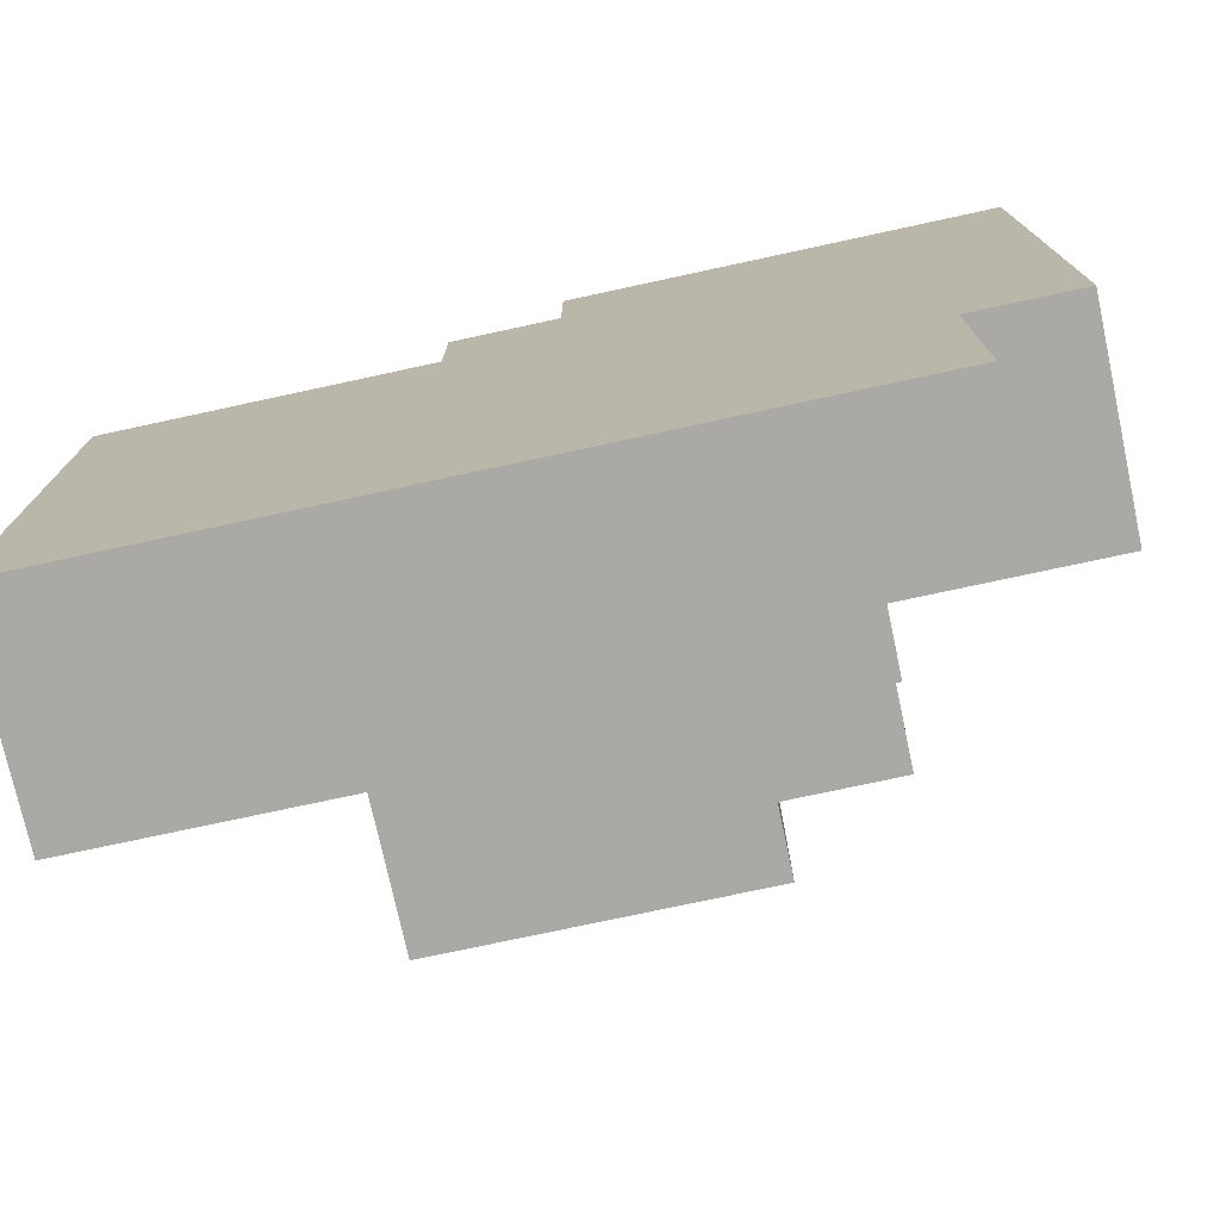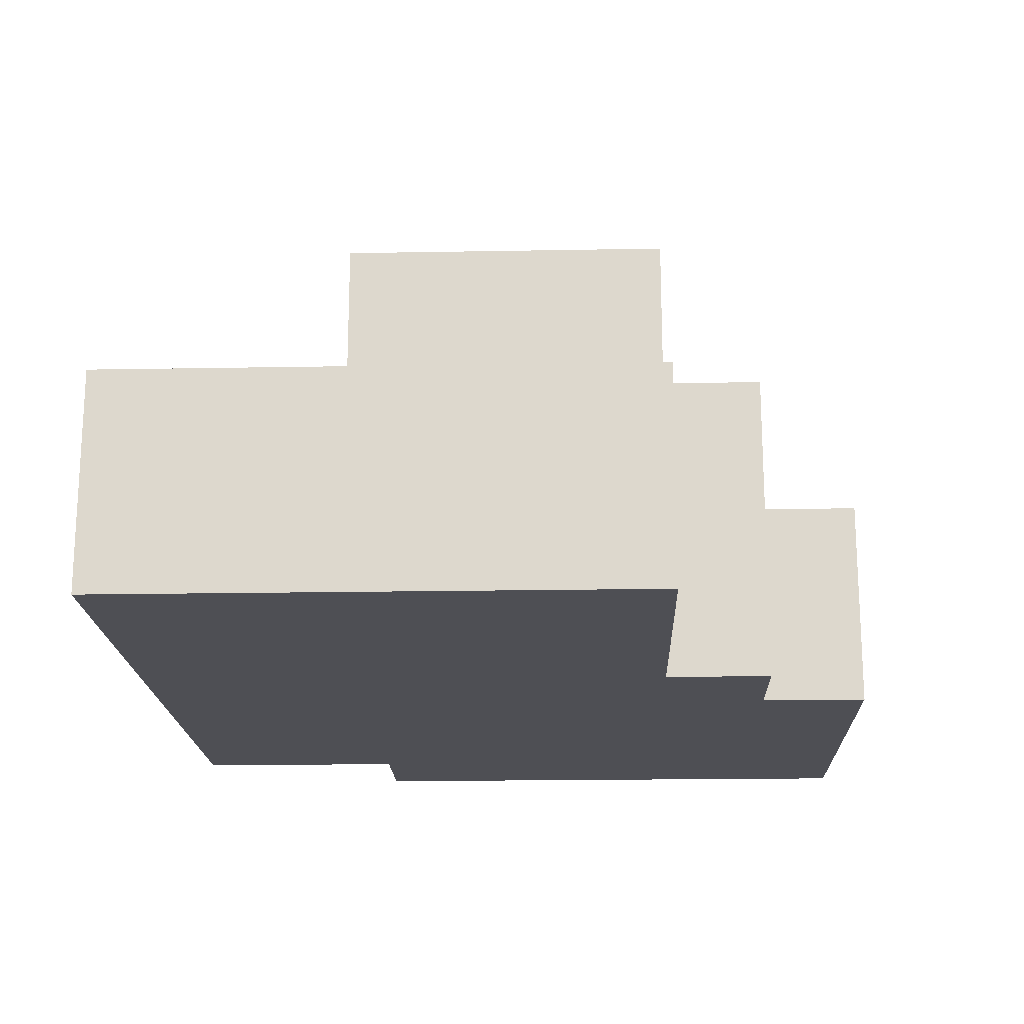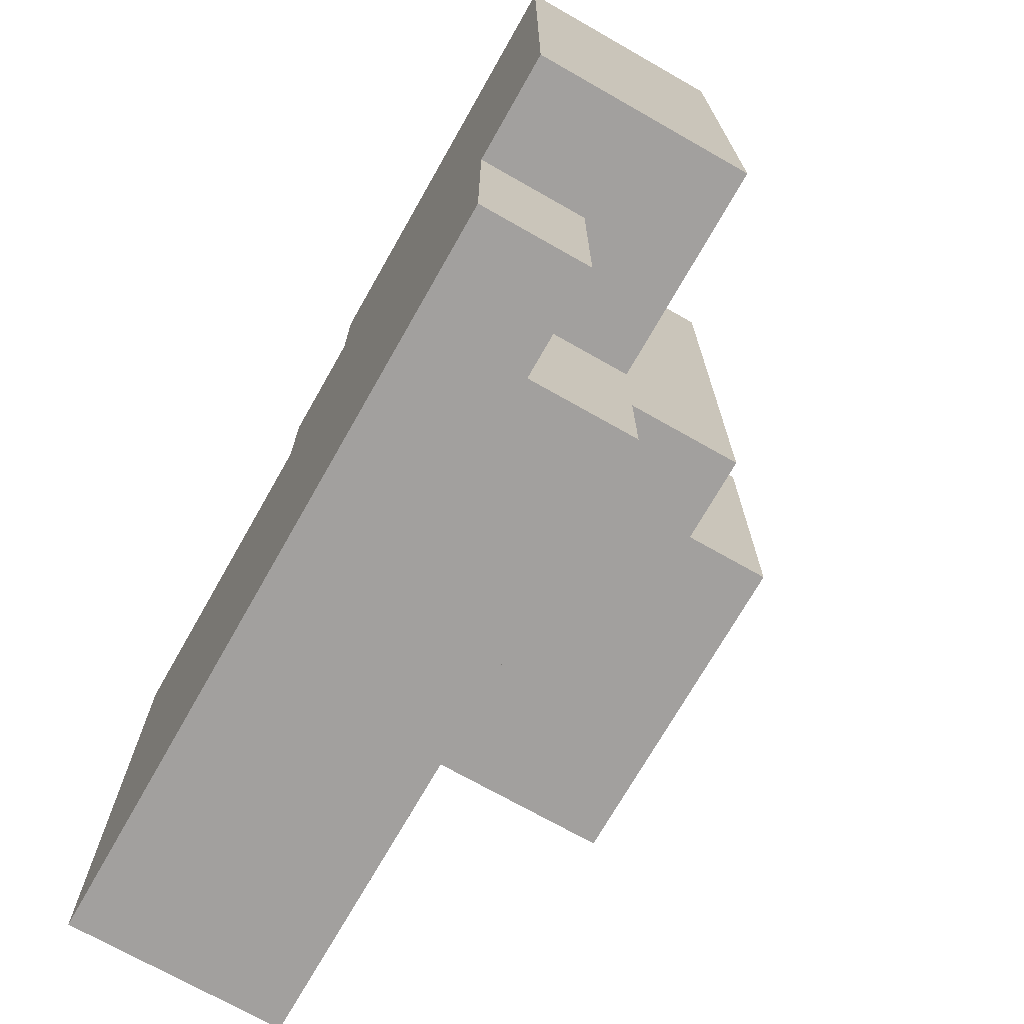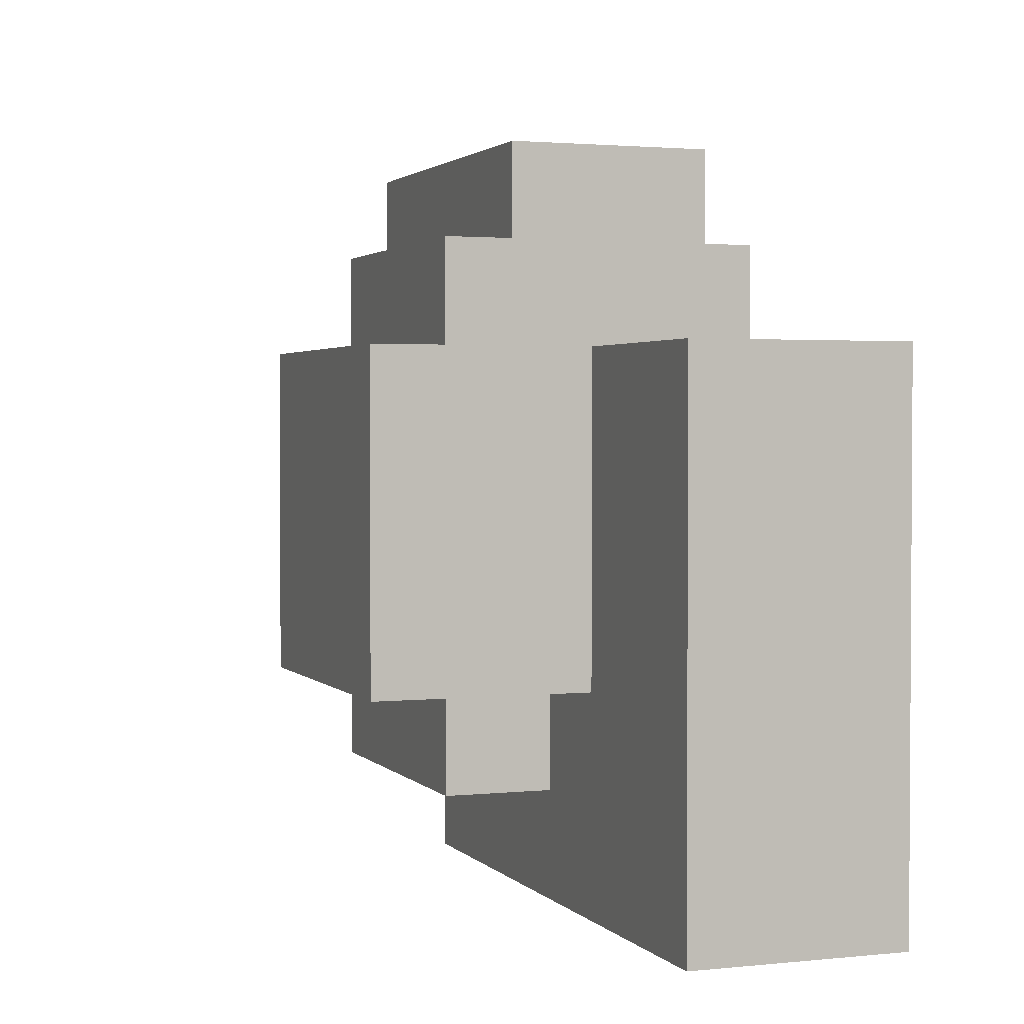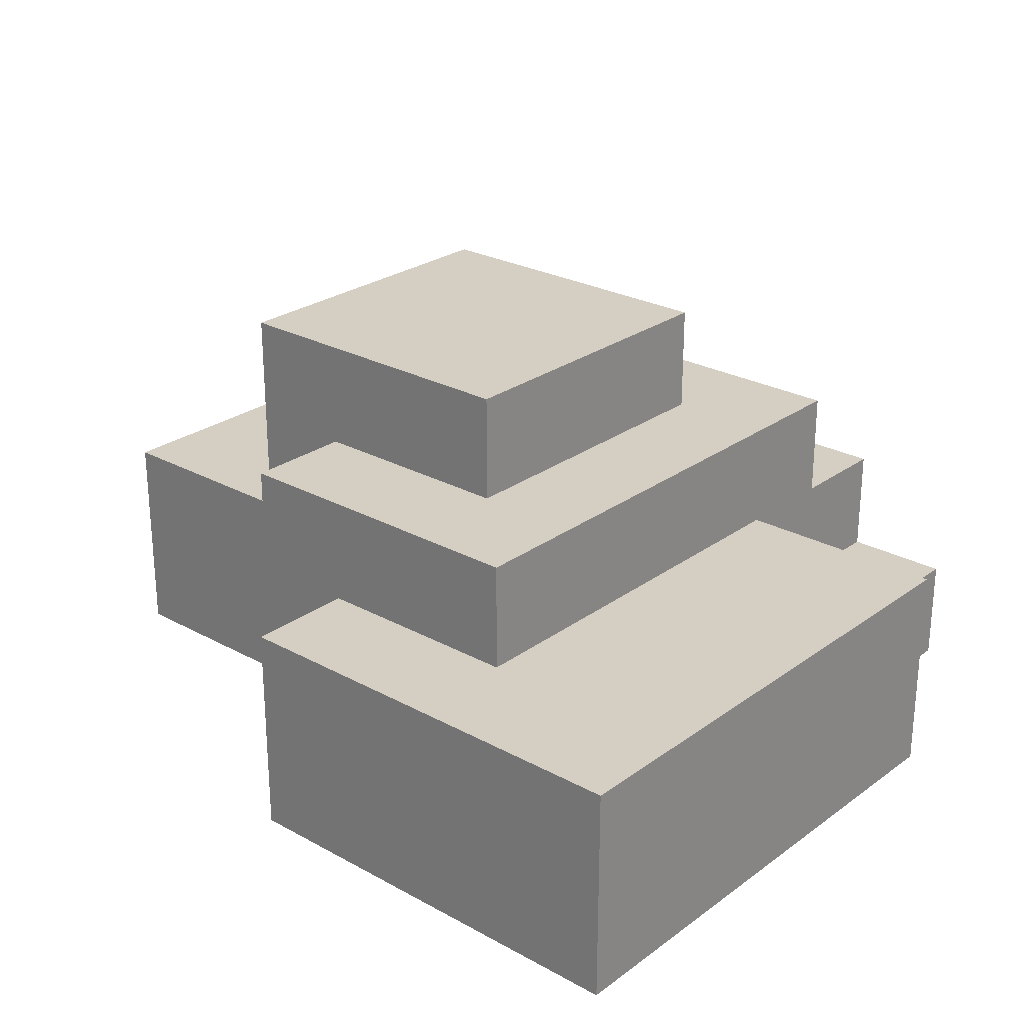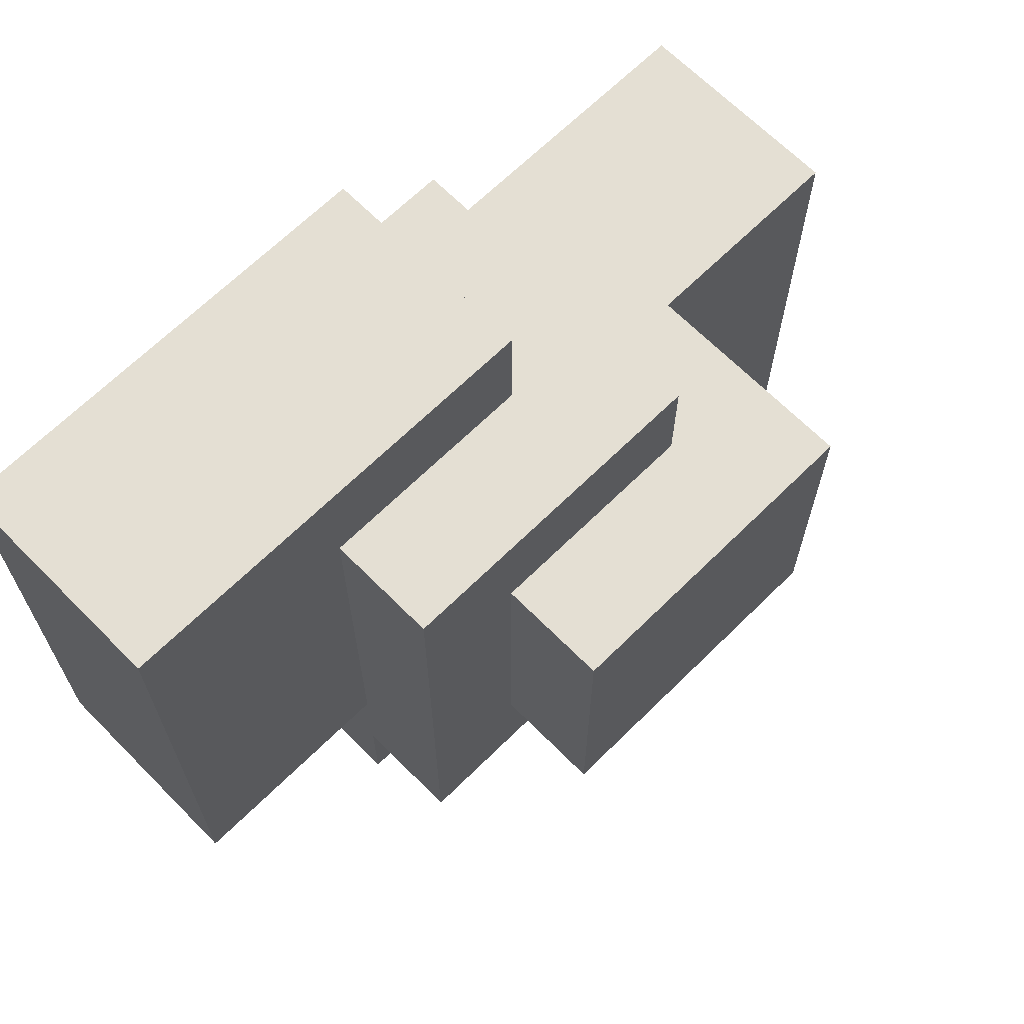
<metadata>
{"format":"obj","ext":"obj","renderer":"f3d","projection":"perspective","resolution":1024,"background":"white","views":[{"elev":-75.3,"azim":12.2,"up":"+Z"},{"elev":-18.3,"azim":-88.0,"up":"+Y"},{"elev":-71.9,"azim":60.4,"up":"+Z"},{"elev":2.1,"azim":-110.2,"up":"+Z"},{"elev":25.7,"azim":41.1,"up":"+Y"},{"elev":66.6,"azim":135.3,"up":"+Z"}]}
</metadata>
<code>
o
v -0.4 0 0.2
v -0.4 0 -0.3
v -0.4 0.2 0.2
v -0.4 0.2 -0.3
v -0.2 0.2 0.2
v -0.2 0.2 -0.1
v -0.2 0.4 0.2
v -0.2 0.4 -0.1
v -0.1 0 0.3
v -0.1 0 0.2
v -0.1 0.2 -0.1
v -0.1 0.2 -0.2
v -0.1 0.3 0.3
v -0.1 0.3 0.2
v -0.1 0.3 -0.1
v -0.1 0.3 -0.2
v 0 0 0.4
v 0 0 0.3
v 0 0.2 0.4
v 0 0.2 0.3
v 0.1 0.3 0.2
v 0.1 0.3 -0.1
v 0.1 0.4 0.2
v 0.1 0.4 -0.1
v 0.2 0.1 -0.1
v 0.2 0.1 -0.3
v 0.2 0.2 0.3
v 0.2 0.2 -0.1
v 0.2 0.2 -0.2
v 0.2 0.2 -0.3
v 0.2 0.3 0.3
v 0.2 0.3 -0.2
v 0.3 0 -0.1
v 0.3 0 -0.3
v 0.3 0.1 -0.1
v 0.3 0.1 -0.3
v 0.4 0 0.4
v 0.4 0 -0.1
v 0.4 0.2 0.4
v 0.4 0.2 -0.1
v 0 0 0.4
v 0 0.2 0.4
v 0.4 0 0.4
v 0.4 0.2 0.4
v -0.1 0 0.3
v -0.1 0.3 0.3
v 0 0 0.3
v 0 0.2 0.3
v 0.2 0.2 0.3
v 0.2 0.3 0.3
v -0.4 0 0.2
v -0.4 0.2 0.2
v -0.2 0.2 0.2
v -0.2 0.4 0.2
v -0.1 0 0.2
v -0.1 0.3 0.2
v 0.1 0.3 0.2
v 0.1 0.4 0.2
v -0.2 0.2 -0.1
v -0.2 0.4 -0.1
v -0.1 0.2 -0.1
v -0.1 0.3 -0.1
v 0.1 0.3 -0.1
v 0.1 0.4 -0.1
v 0.2 0.1 -0.1
v 0.2 0.2 -0.1
v 0.3 0 -0.1
v 0.3 0.1 -0.1
v 0.4 0 -0.1
v 0.4 0.2 -0.1
v -0.1 0.2 -0.2
v -0.1 0.3 -0.2
v 0.2 0.2 -0.2
v 0.2 0.3 -0.2
v -0.4 0 -0.3
v -0.4 0.2 -0.3
v 0.2 0.1 -0.3
v 0.2 0.2 -0.3
v 0.3 0 -0.3
v 0.3 0.1 -0.3
v 0 0 0.4
v 0.4 0 0.4
v -0.1 0 0.3
v 0 0 0.3
v -0.4 0 0.2
v -0.1 0 0.2
v 0.3 0 -0.1
v 0.4 0 -0.1
v -0.4 0 -0.3
v 0.3 0 -0.3
v 0.2 0.1 -0.1
v 0.3 0.1 -0.1
v 0.2 0.1 -0.3
v 0.3 0.1 -0.3
v 0 0.2 0.4
v 0.4 0.2 0.4
v 0 0.2 0.3
v 0.2 0.2 0.3
v -0.4 0.2 0.2
v -0.2 0.2 0.2
v -0.2 0.2 -0.1
v -0.1 0.2 -0.1
v 0.2 0.2 -0.1
v 0.4 0.2 -0.1
v -0.1 0.2 -0.2
v 0.2 0.2 -0.2
v -0.4 0.2 -0.3
v 0.2 0.2 -0.3
v -0.1 0.3 0.3
v 0.2 0.3 0.3
v -0.1 0.3 0.2
v 0.1 0.3 0.2
v -0.1 0.3 -0.1
v 0.1 0.3 -0.1
v -0.1 0.3 -0.2
v 0.2 0.3 -0.2
v -0.2 0.4 0.2
v 0.1 0.4 0.2
v -0.2 0.4 -0.1
v 0.1 0.4 -0.1
f 3 2 1
f 4 2 3
f 7 6 5
f 8 6 7
f 13 10 9
f 14 10 13
f 15 12 11
f 16 12 15
f 19 18 17
f 20 18 19
f 21 22 23
f 23 22 24
f 25 26 28
f 28 26 29
f 29 26 30
f 27 28 31
f 28 29 31
f 31 29 32
f 33 34 35
f 35 34 36
f 37 38 39
f 39 38 40
f 43 42 41
f 44 42 43
f 47 46 45
f 48 46 47
f 49 46 48
f 50 46 49
f 53 52 51
f 55 53 51
f 55 54 53
f 56 54 55
f 57 54 56
f 58 54 57
f 59 60 61
f 61 60 62
f 62 60 63
f 63 60 64
f 65 66 68
f 67 68 69
f 68 66 70
f 69 68 70
f 71 72 73
f 73 72 74
f 75 76 77
f 77 76 78
f 75 77 79
f 79 77 80
f 84 82 81
f 86 84 83
f 87 82 84
f 87 86 85
f 87 84 86
f 88 82 87
f 89 87 85
f 90 87 89
f 91 92 93
f 93 92 94
f 95 96 97
f 97 96 98
f 99 100 101
f 98 96 103
f 103 96 104
f 101 102 105
f 99 101 107
f 105 106 107
f 101 105 107
f 107 106 108
f 109 110 111
f 111 110 112
f 112 110 114
f 113 114 115
f 114 110 116
f 115 114 116
f 117 118 119
f 119 118 120

</code>
